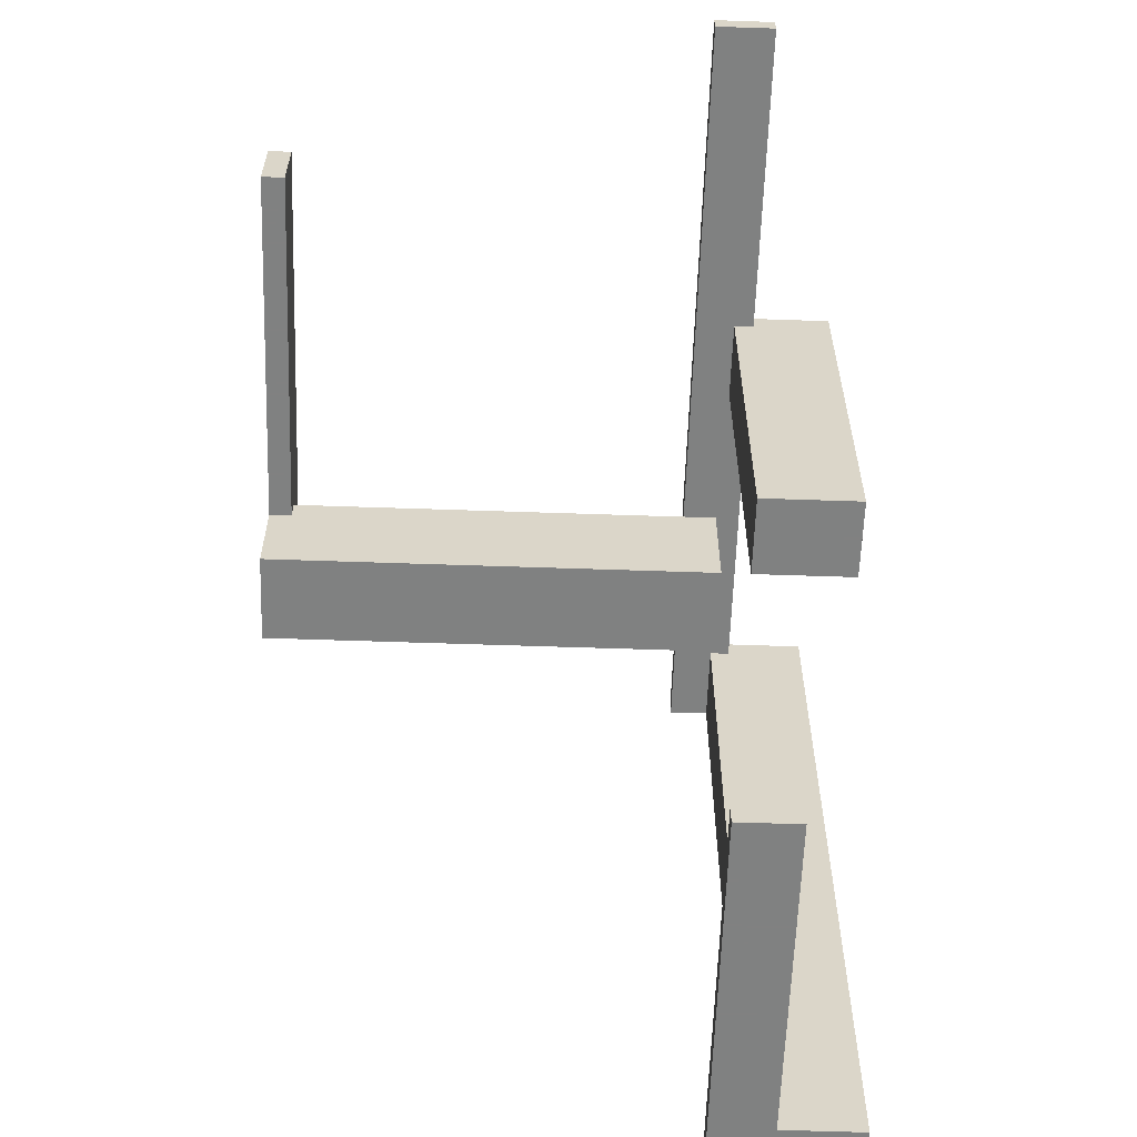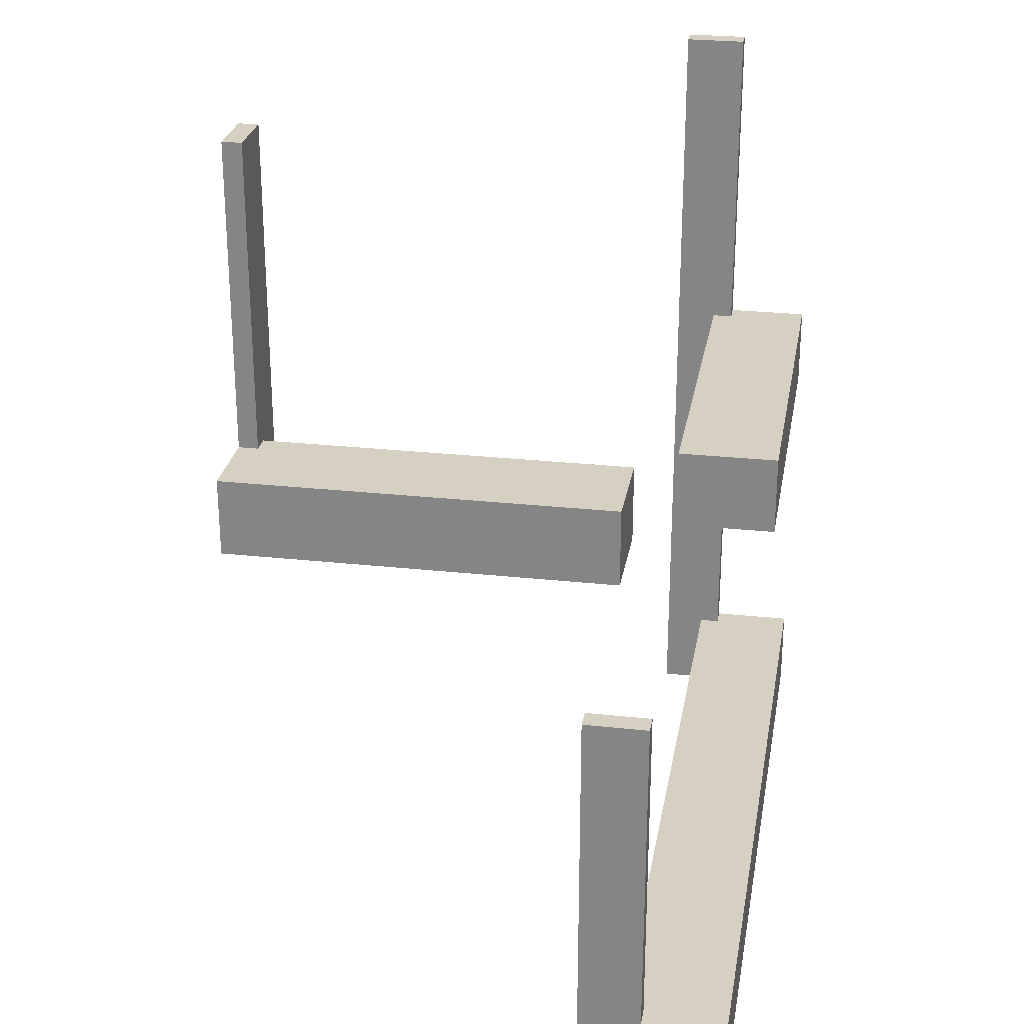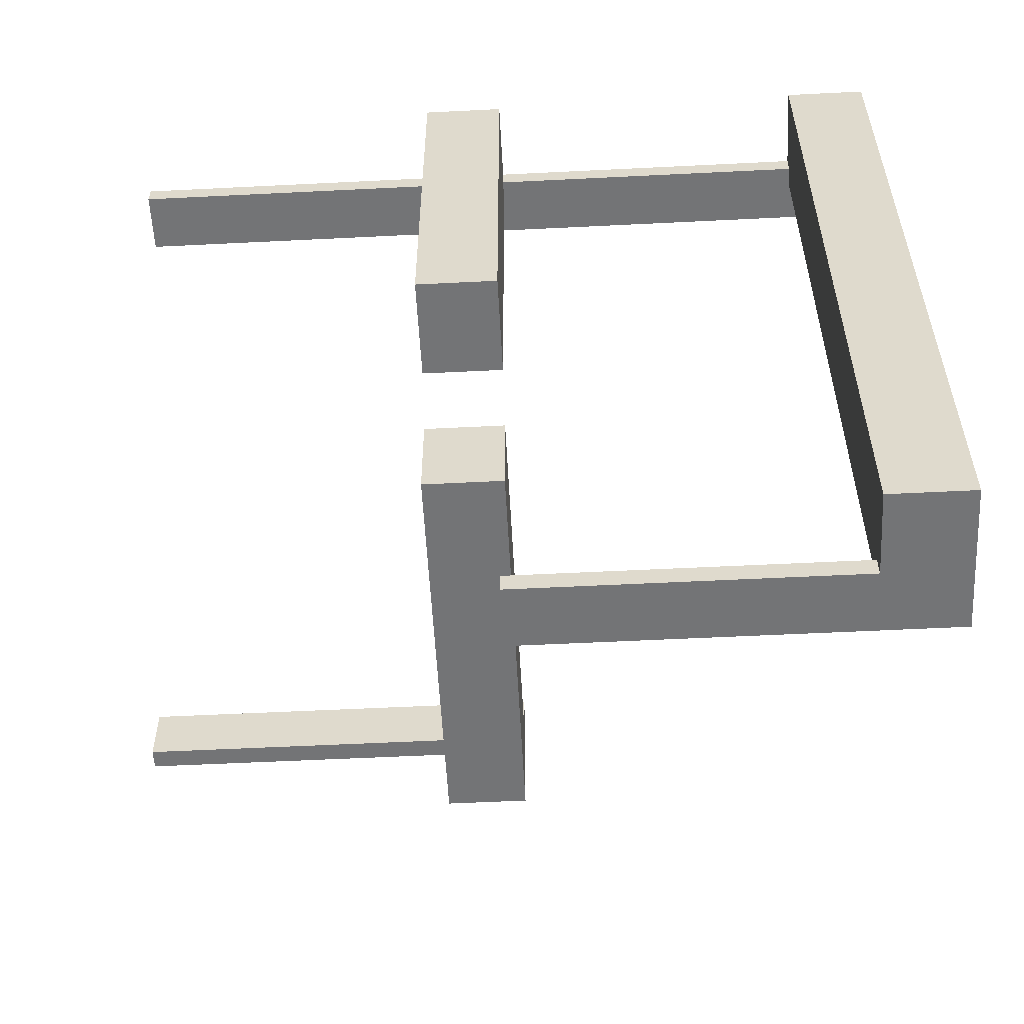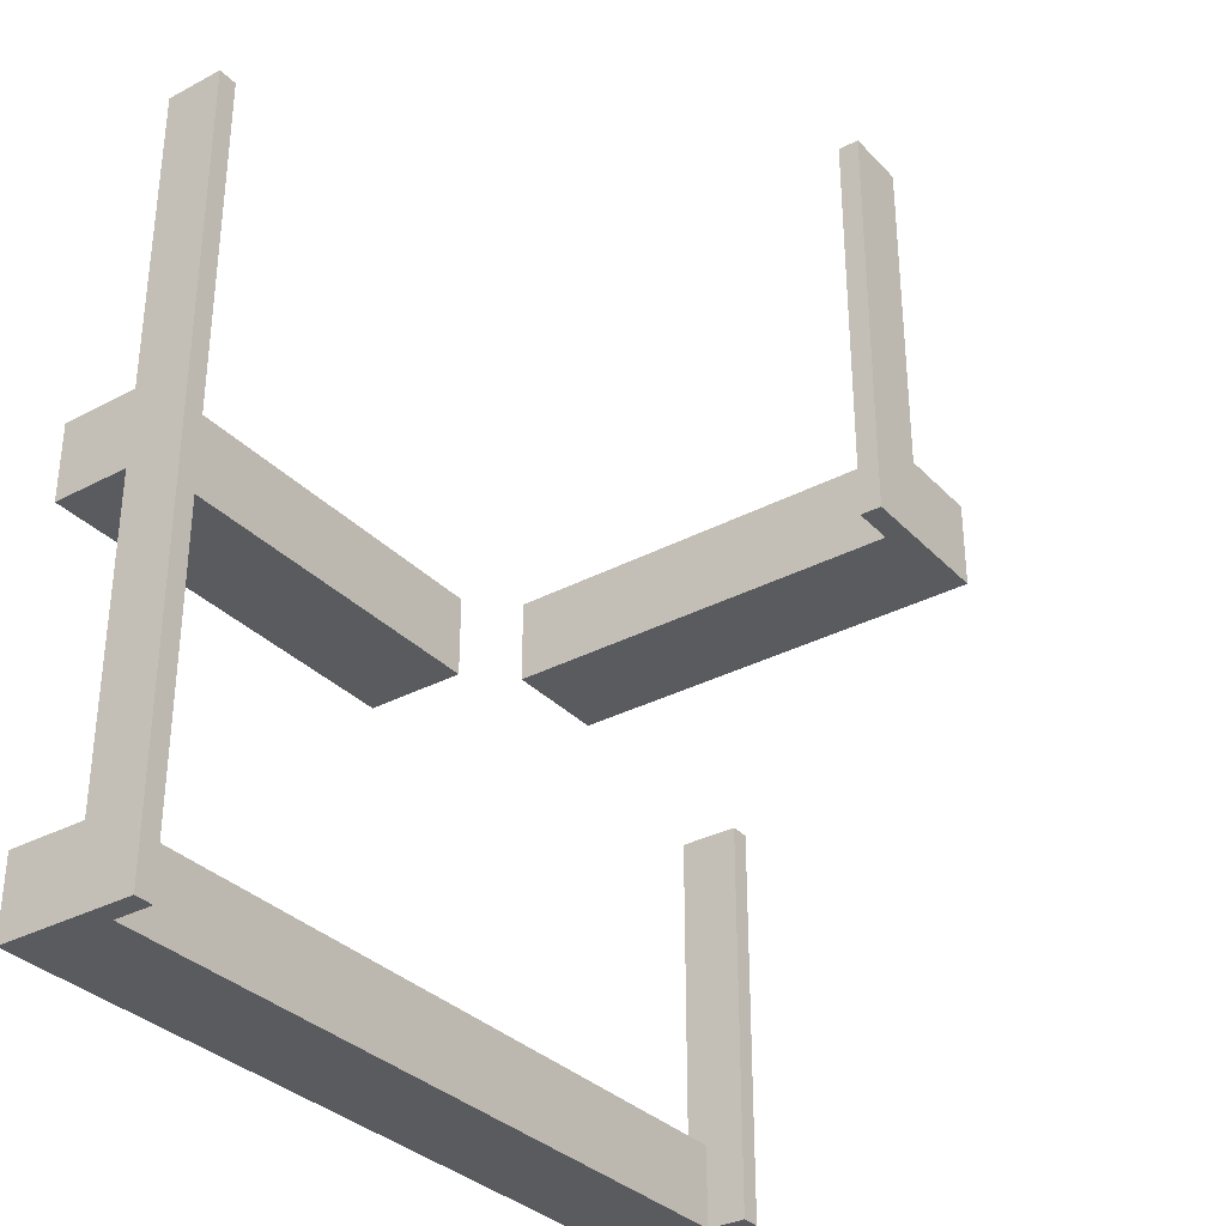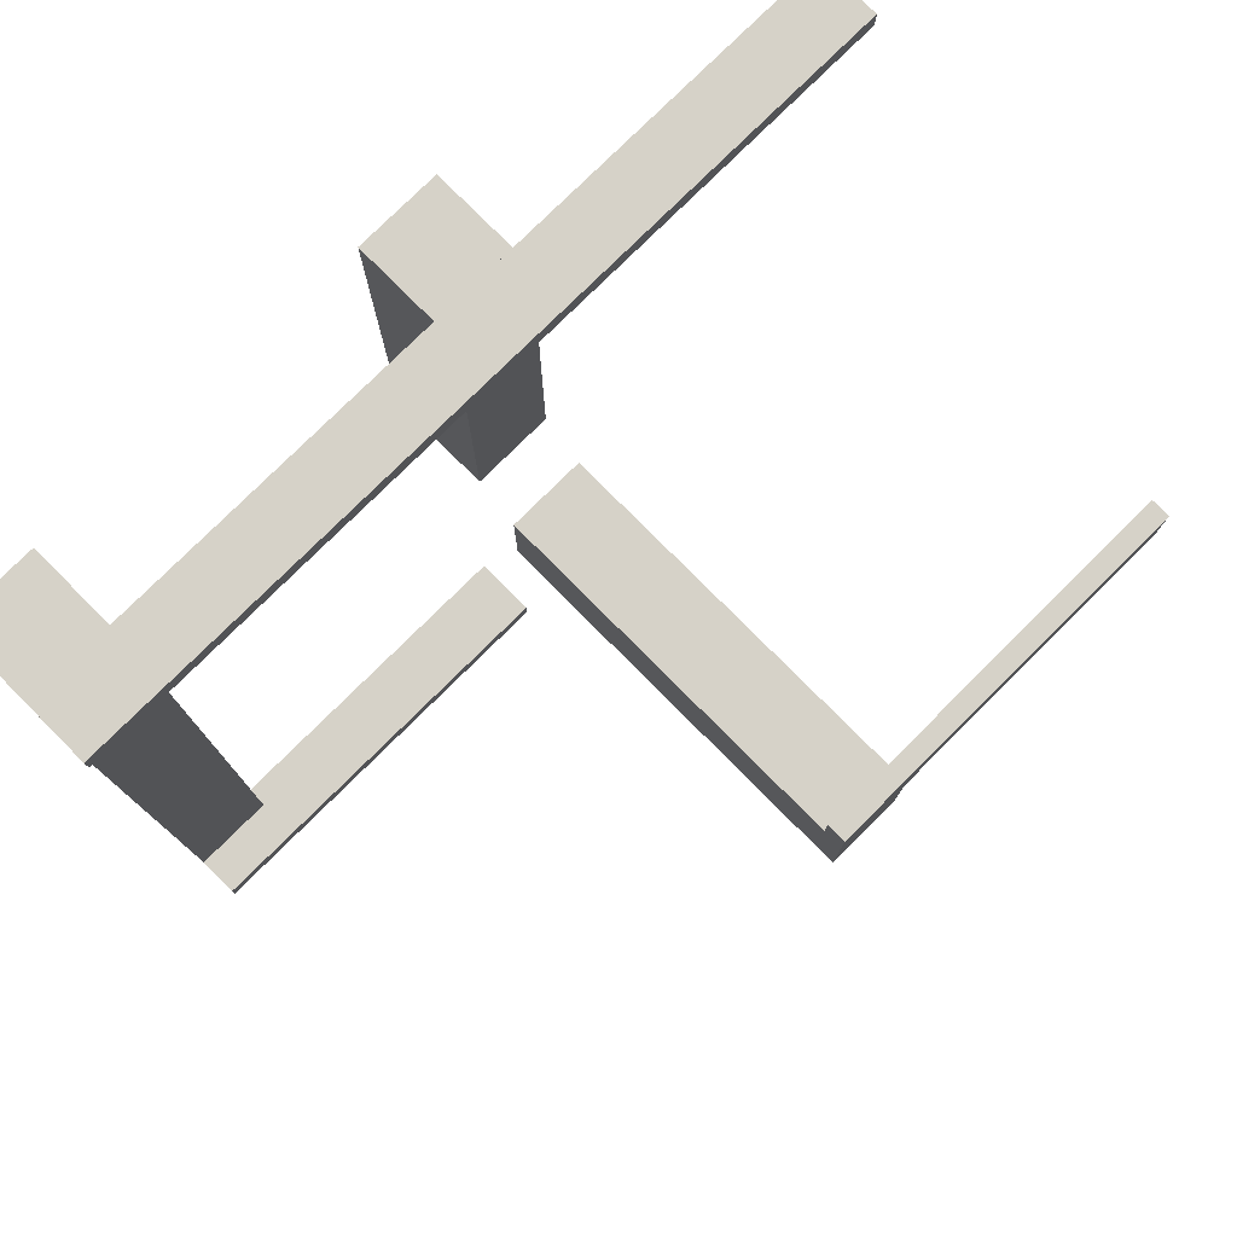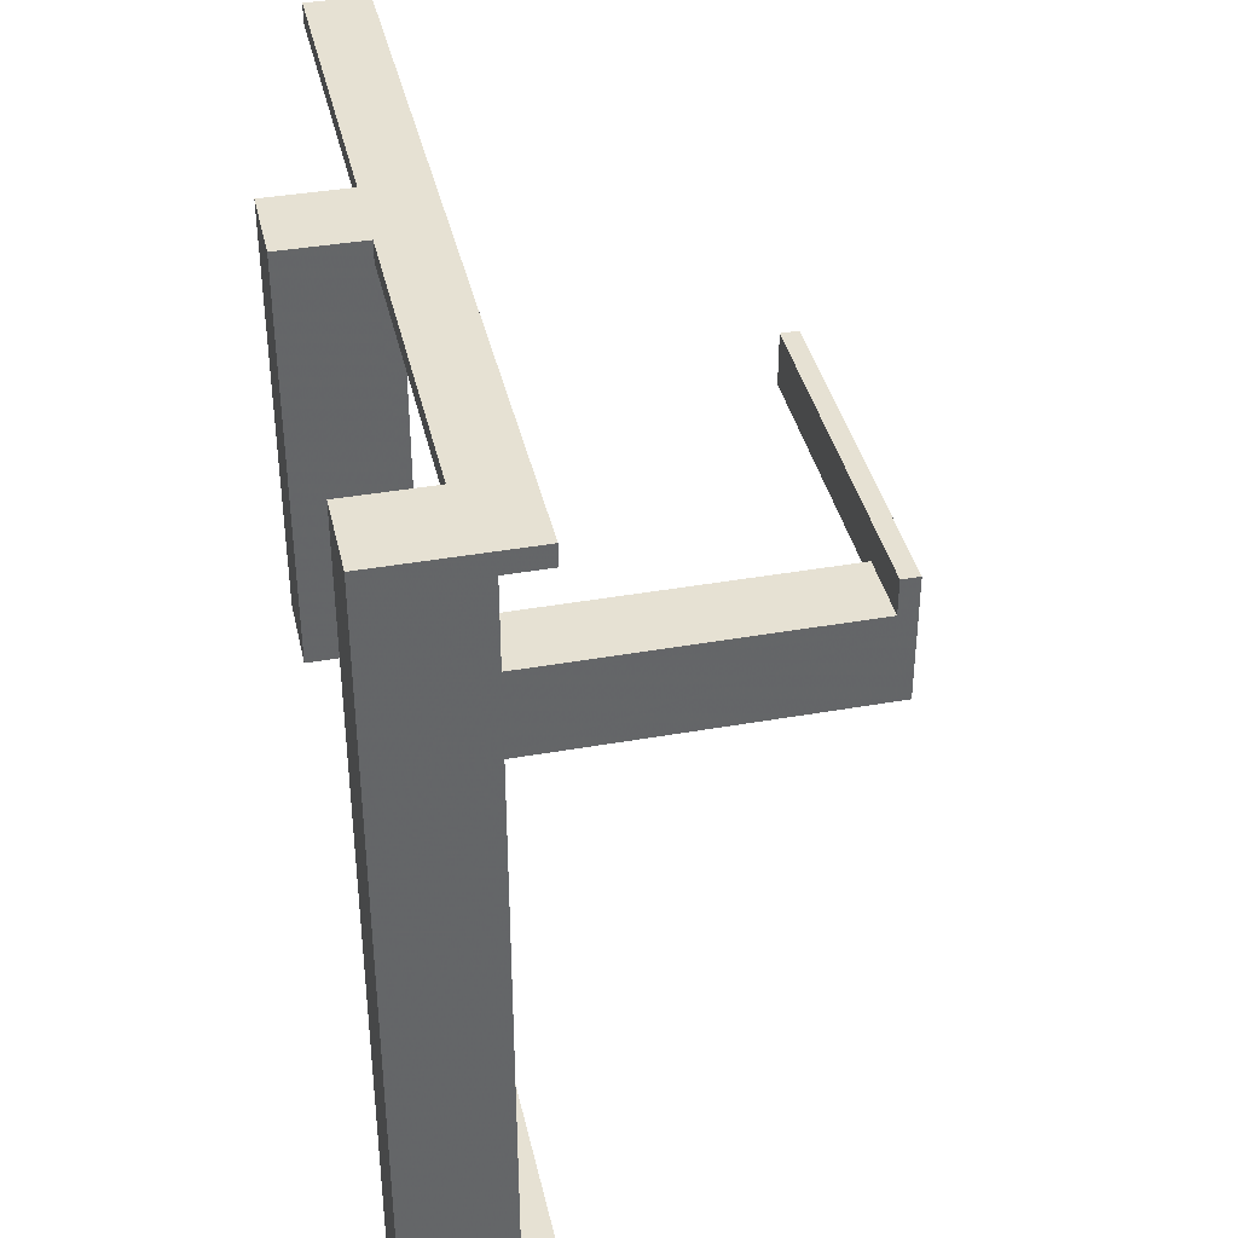
<metadata>
{"format":"obj","ext":"obj","renderer":"f3d","projection":"perspective","resolution":1024,"background":"white","views":[{"elev":-60.3,"azim":-2.0,"up":"+Y"},{"elev":26.5,"azim":9.7,"up":"+Z"},{"elev":-56.1,"azim":93.0,"up":"+Y"},{"elev":-33.1,"azim":-144.0,"up":"+Z"},{"elev":77.9,"azim":-134.8,"up":"+Y"},{"elev":38.8,"azim":167.4,"up":"+Y"}]}
</metadata>
<code>
v 0 -0.475 0
v 0 -0.475 -0.5
v 0 -0.5 0
v 0 -0.5 -0.5
v 0 0.5 0
v 0 0.5 -0.5
v 0 0.5 0.5
v 0 -0.175 0
v 0 -0.175 0.1
v 0 -0.05 0
v 0 -0.05 0.1
v 0 0.475 0
v 0 0.475 -0.5
v 0 0.475 0.5
v -0.475 0 0
v -0.475 0 0.5
v -0.475 -0.075 0
v -0.475 -0.075 0.1
v -0.475 -0.075 0.5
v -0.475 -0.05 0
v -0.475 -0.05 0.1
v 0.05 0 0
v 0.05 0 0.1
v 0.05 0 -0.5
v 0.05 0 -0.4
v 0.05 -0.475 -0.5
v 0.05 -0.475 -0.4
v 0.05 0.475 0
v 0.05 0.475 0.1
v 0.05 0.475 -0.5
v 0.05 0.475 -0.4
v 0.175 0 0
v 0.175 0 0.1
v 0.175 0 -0.5
v 0.175 0 -0.4
v 0.175 -0.5 -0.5
v 0.175 -0.5 -0.4
v 0.175 0.5 0
v 0.175 0.5 0.1
v 0.175 0.5 -0.5
v 0.175 0.5 -0.4
v -0.5 0 0
v -0.5 0 0.5
v -0.5 -0.075 0
v -0.5 -0.075 0.1
v -0.5 -0.075 0.5
v -0.5 -0.175 0
v -0.5 -0.175 0.1
v 0.075 -0.475 0
v 0.075 -0.475 -0.5
v 0.075 -0.475 -0.4
v 0.075 -0.5 0
v 0.075 -0.5 -0.5
v 0.075 -0.5 -0.4
v 0.075 0.5 0
v 0.075 0.5 0.1
v 0.075 0.5 -0.5
v 0.075 0.5 0.5
v 0.075 0.5 -0.4
v 0.075 0.475 0
v 0.075 0.475 0.1
v 0.075 0.475 -0.5
v 0.075 0.475 0.5
v 0.075 0.475 -0.4
f 8 47 48
f 48 9 8
f 47 44 45
f 45 48 47
f 8 9 11
f 11 10 8
f 17 18 45
f 45 44 17
f 17 20 21
f 21 18 17
f 9 48 18
f 45 18 48
f 11 9 18
f 18 21 11
f 11 21 20
f 20 10 11
f 17 10 20
f 8 17 47
f 44 47 17
f 10 17 8
f 17 44 46
f 46 19 17
f 15 16 43
f 43 42 15
f 17 19 16
f 16 15 17
f 19 46 43
f 43 16 19
f 46 44 42
f 42 43 46
f 44 17 15
f 15 42 44
f 25 24 34
f 34 35 25
f 54 37 36
f 36 53 54
f 37 35 34
f 34 36 37
f 26 24 25
f 25 27 26
f 37 54 51
f 35 37 51
f 51 25 35
f 27 25 51
f 51 54 53
f 53 50 51
f 51 50 26
f 26 27 51
f 50 53 36
f 34 24 50
f 26 50 24
f 36 34 50
f 49 50 53
f 53 52 49
f 1 3 4
f 4 2 1
f 49 1 2
f 2 50 49
f 50 2 4
f 4 53 50
f 53 4 3
f 3 52 53
f 52 3 1
f 1 49 52
f 25 24 34
f 34 35 25
f 54 37 36
f 36 53 54
f 37 35 34
f 34 36 37
f 26 24 25
f 25 27 26
f 37 54 51
f 35 37 51
f 51 25 35
f 27 25 51
f 51 54 53
f 53 50 51
f 51 50 26
f 26 27 51
f 50 53 36
f 34 24 50
f 26 50 24
f 36 34 50
f 49 50 53
f 53 52 49
f 1 3 4
f 4 2 1
f 49 1 2
f 2 50 49
f 50 2 4
f 4 53 50
f 53 4 3
f 3 52 53
f 52 3 1
f 1 49 52
f 25 24 34
f 34 35 25
f 59 41 40
f 40 57 59
f 41 35 34
f 34 40 41
f 30 24 25
f 25 31 30
f 41 59 64
f 35 41 64
f 64 25 35
f 31 25 64
f 64 59 57
f 57 62 64
f 64 62 30
f 30 31 64
f 62 57 40
f 34 24 62
f 30 62 24
f 40 34 62
f 60 62 57
f 57 55 60
f 12 5 6
f 6 13 12
f 60 12 13
f 13 62 60
f 62 13 6
f 6 57 62
f 57 6 5
f 5 55 57
f 55 5 12
f 12 60 55
f 25 24 34
f 34 35 25
f 59 41 40
f 40 57 59
f 41 35 34
f 34 40 41
f 30 24 25
f 25 31 30
f 41 59 64
f 35 41 64
f 64 25 35
f 31 25 64
f 64 59 57
f 57 62 64
f 64 62 30
f 30 31 64
f 62 57 40
f 34 24 62
f 30 62 24
f 40 34 62
f 60 62 57
f 57 55 60
f 12 5 6
f 6 13 12
f 60 12 13
f 13 62 60
f 62 13 6
f 6 57 62
f 57 6 5
f 5 55 57
f 55 5 12
f 12 60 55
f 23 22 32
f 32 33 23
f 56 39 38
f 38 55 56
f 39 33 32
f 32 38 39
f 28 22 23
f 23 29 28
f 39 56 61
f 33 39 61
f 61 23 33
f 29 23 61
f 61 56 55
f 55 60 61
f 61 60 28
f 28 29 61
f 60 55 38
f 32 22 60
f 28 60 22
f 38 32 60
f 63 60 55
f 55 58 63
f 14 7 5
f 5 12 14
f 63 14 12
f 12 60 63
f 60 12 5
f 5 55 60
f 55 5 7
f 7 58 55
f 58 7 14
f 14 63 58
f 23 22 32
f 32 33 23
f 56 39 38
f 38 55 56
f 39 33 32
f 32 38 39
f 28 22 23
f 23 29 28
f 39 56 61
f 33 39 61
f 61 23 33
f 29 23 61
f 61 56 55
f 55 60 61
f 61 60 28
f 28 29 61
f 60 55 38
f 32 22 60
f 28 60 22
f 38 32 60
f 63 60 55
f 55 58 63
f 14 7 5
f 5 12 14
f 63 14 12
f 12 60 63
f 60 12 5
f 5 55 60
f 55 5 7
f 7 58 55
f 58 7 14
f 14 63 58

</code>
